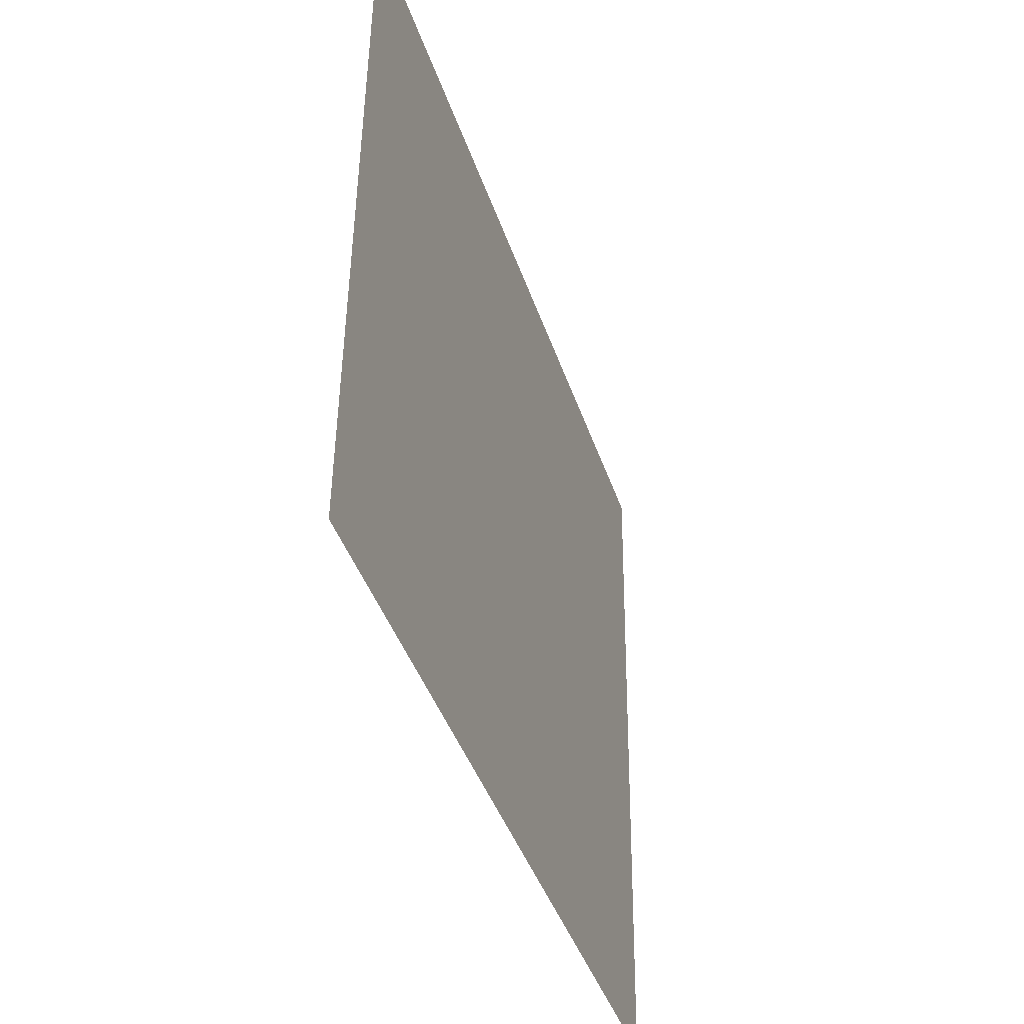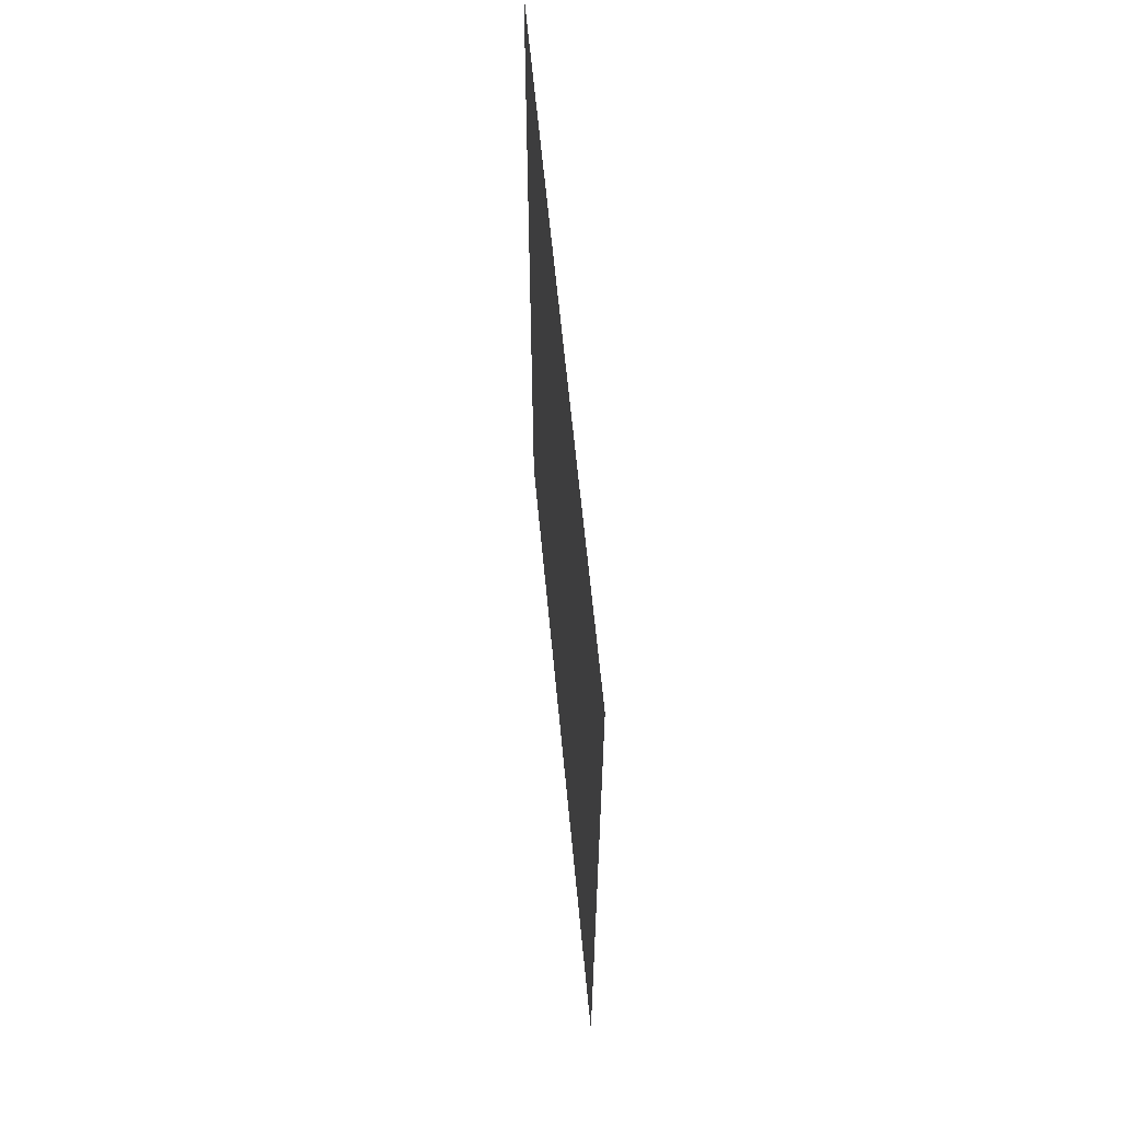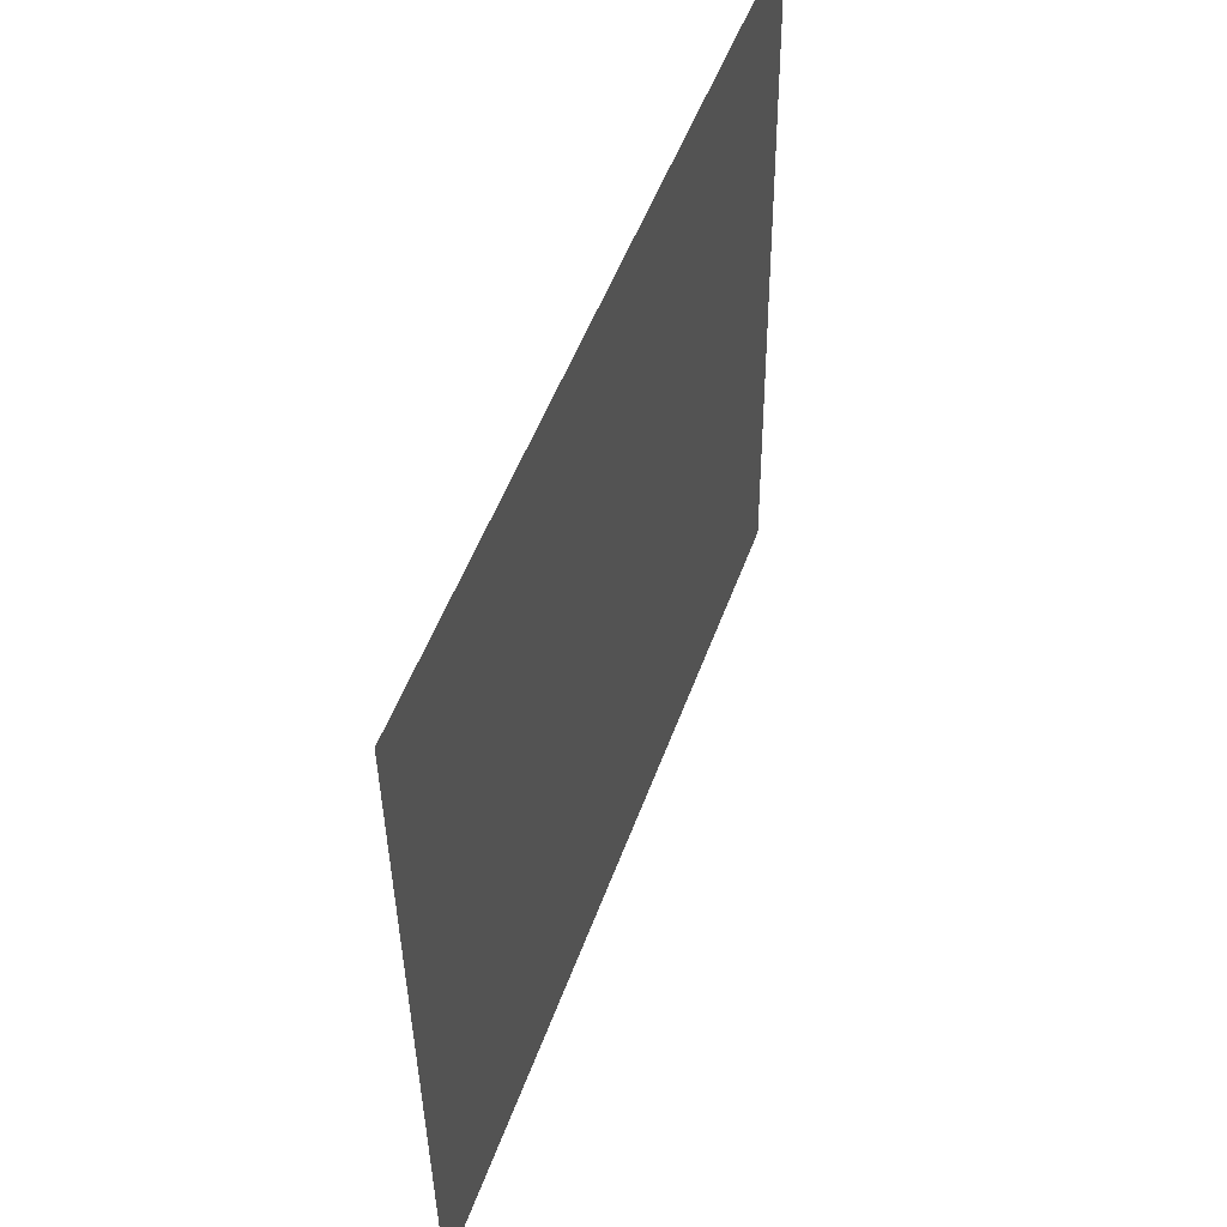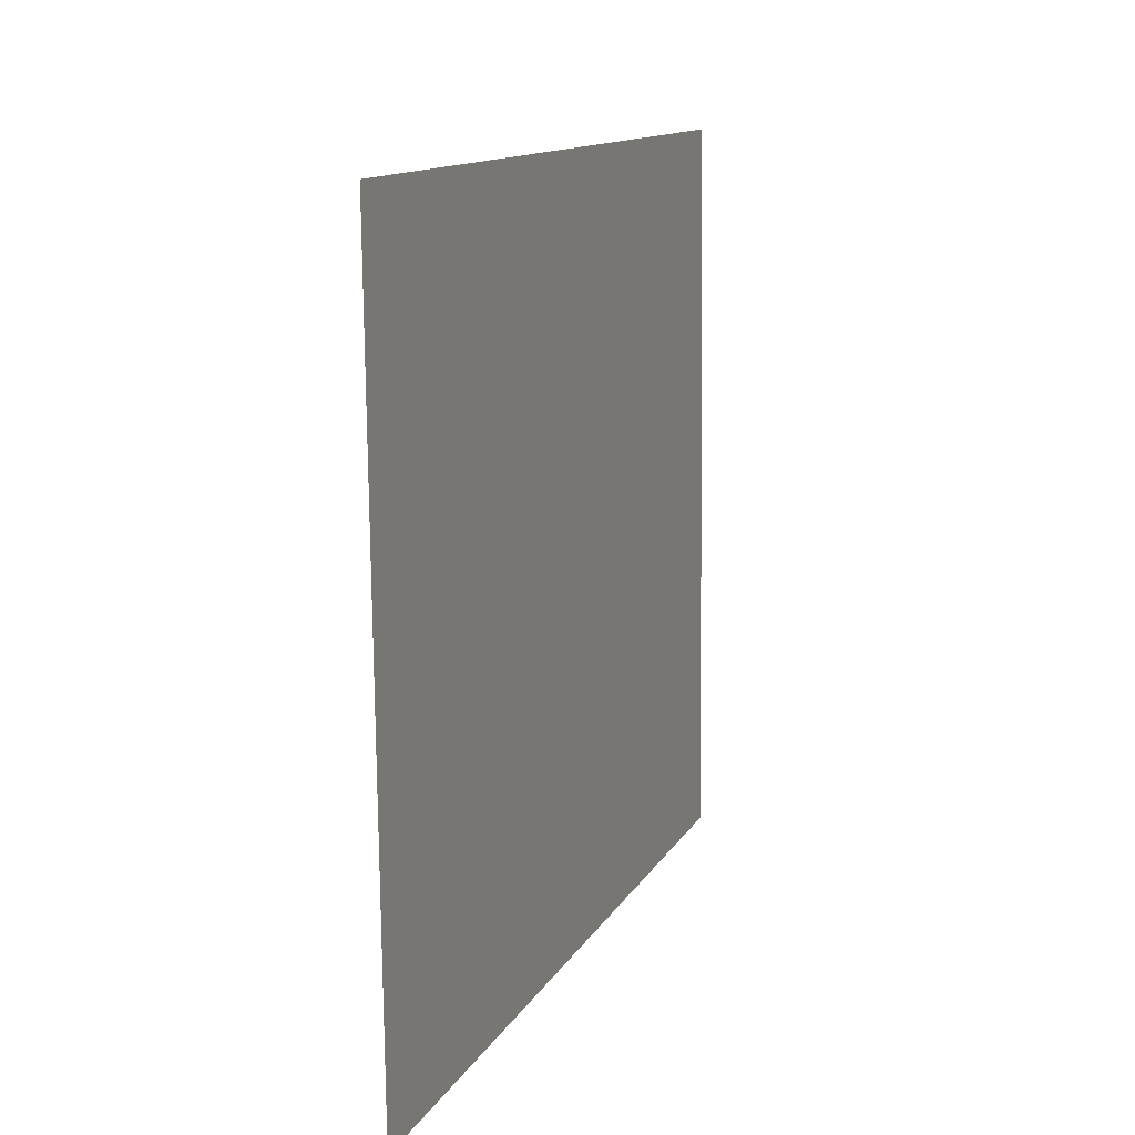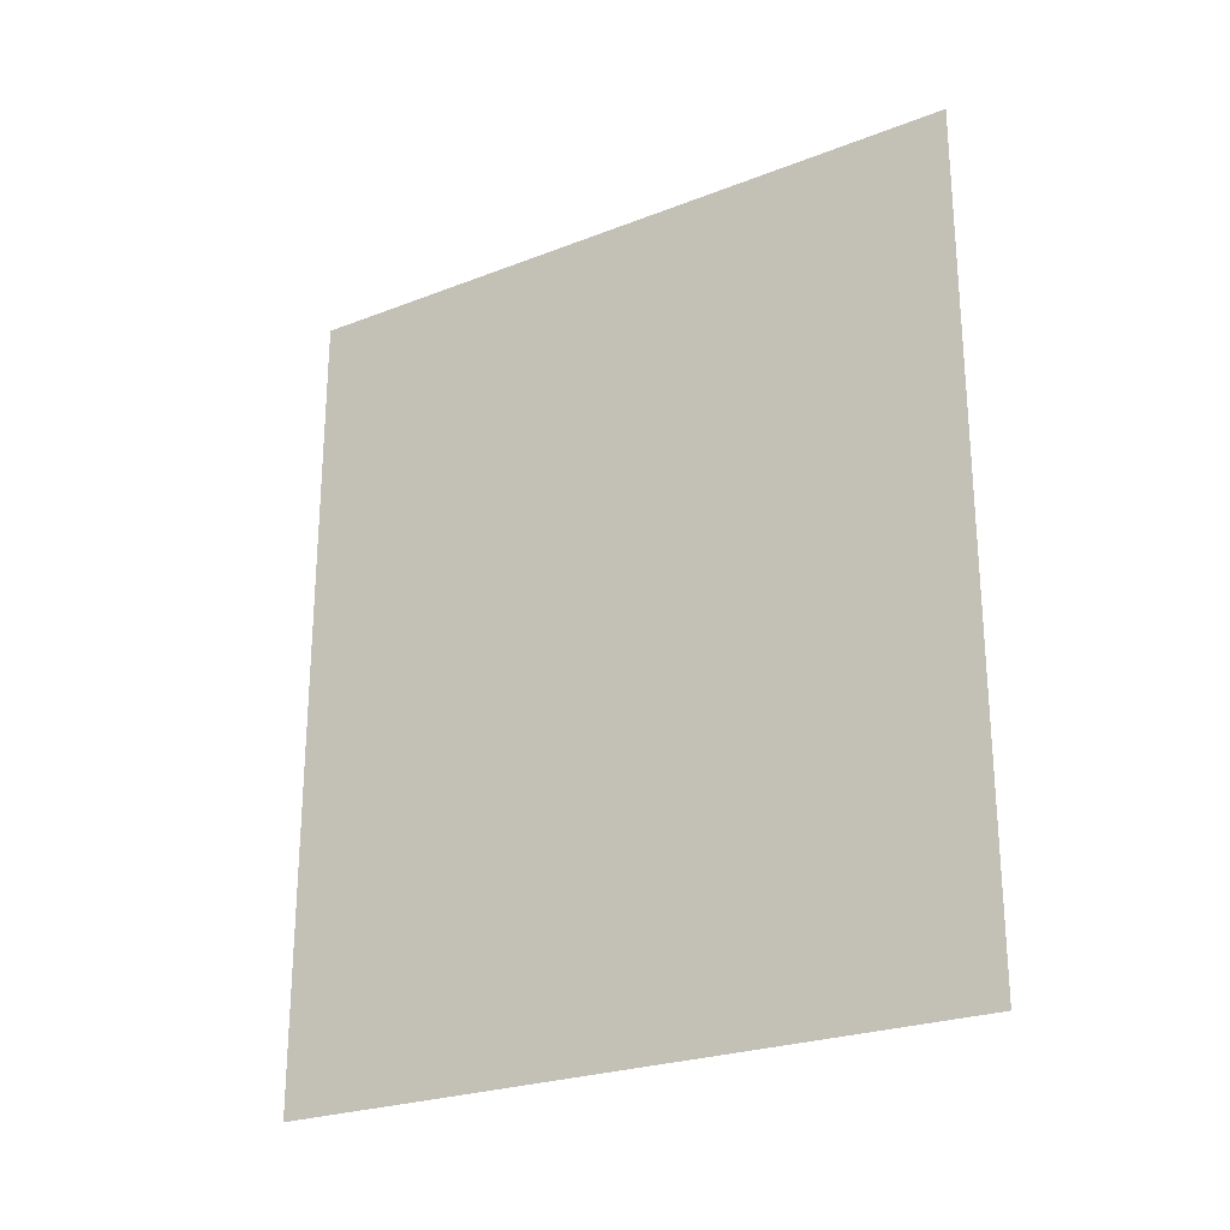
<metadata>
{"format":"obj","ext":"obj","renderer":"f3d","projection":"perspective","resolution":1024,"background":"white","views":[{"elev":-41.3,"azim":17.7,"up":"+Y"},{"elev":61.7,"azim":-6.0,"up":"+Z"},{"elev":50.9,"azim":-160.5,"up":"+Y"},{"elev":12.5,"azim":-161.0,"up":"+Y"},{"elev":-24.8,"azim":121.7,"up":"+Z"}]}
</metadata>
<code>
v 5.364 6.249 0
v 5.383 7.95 0
v 5.364 6.249 2
v 5.383 7.95 2
f 1 2 3
f 2 3 4

</code>
